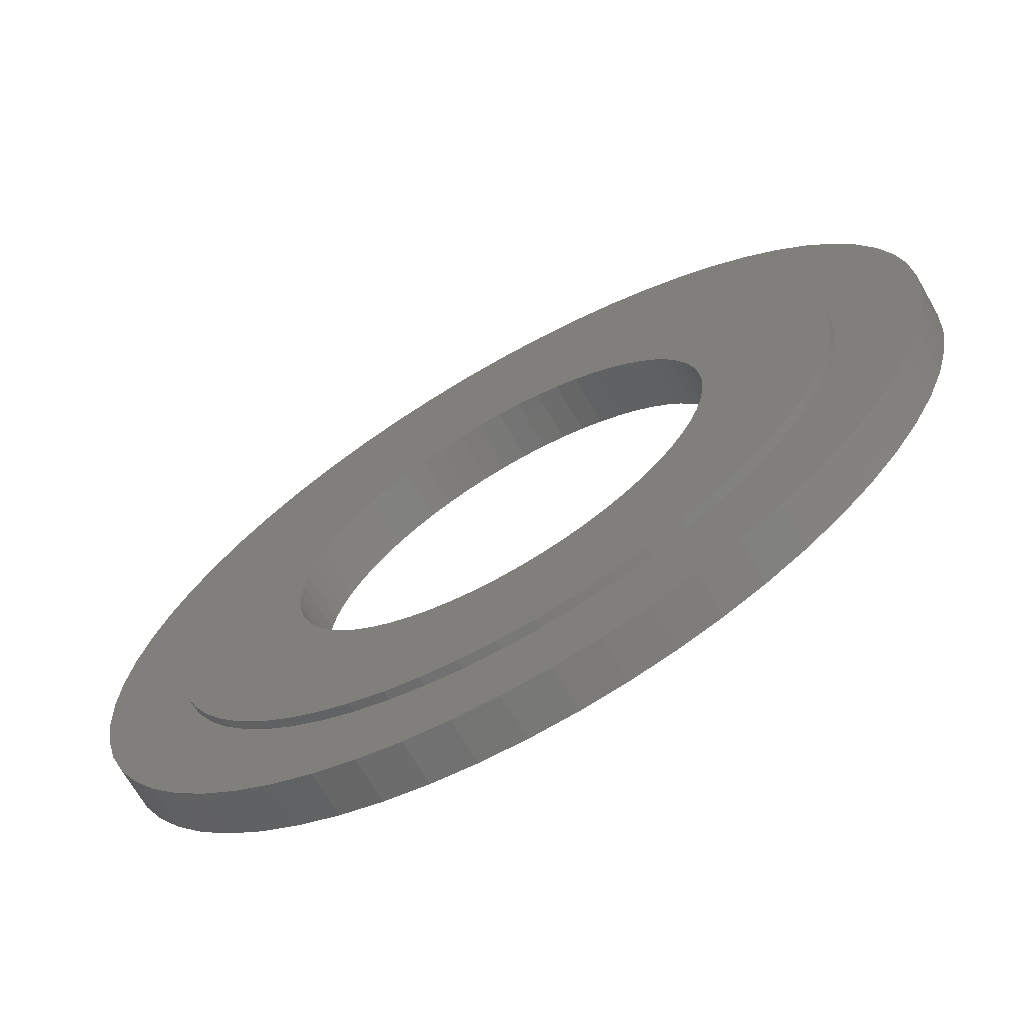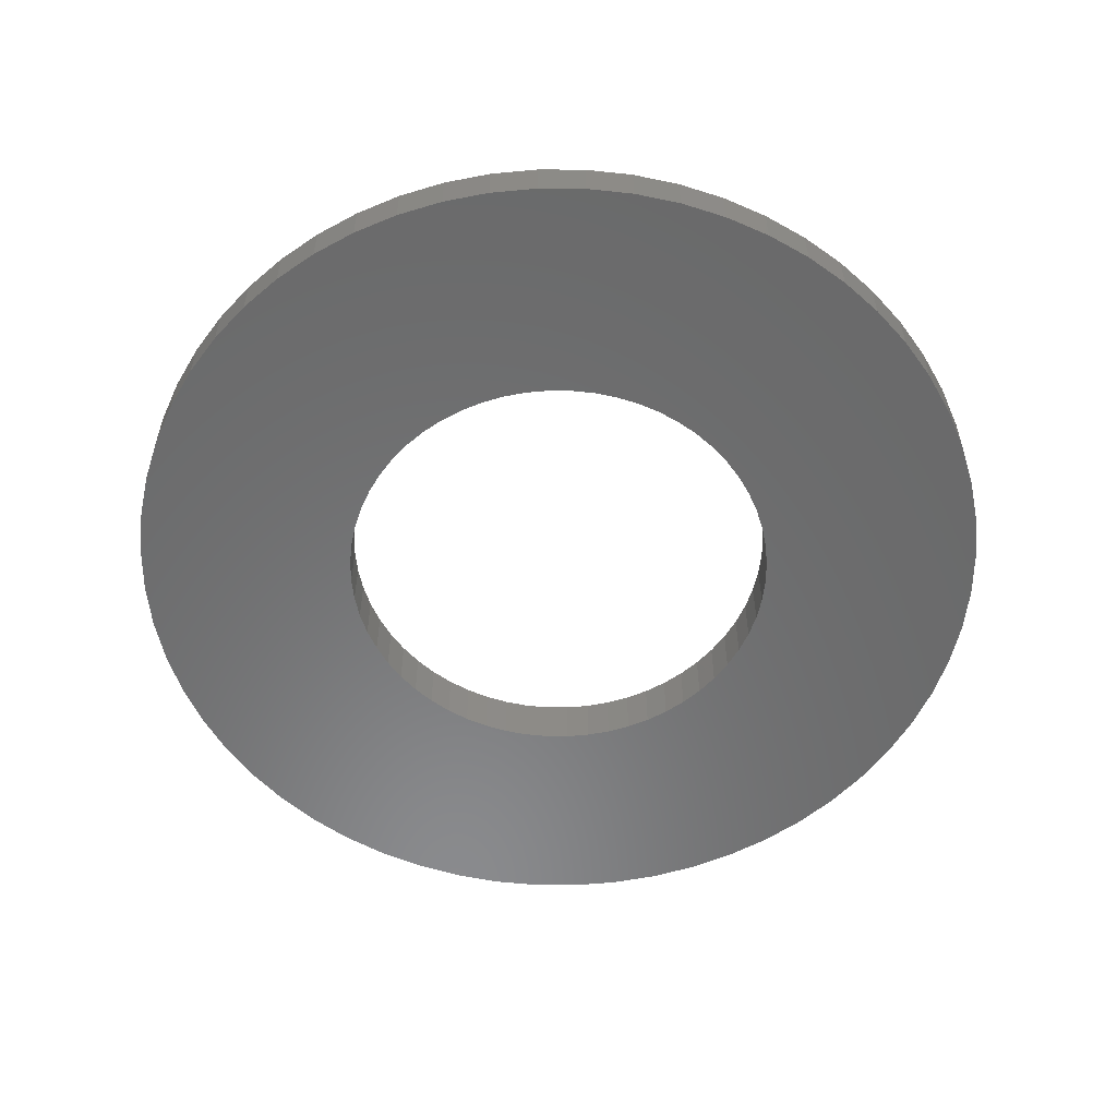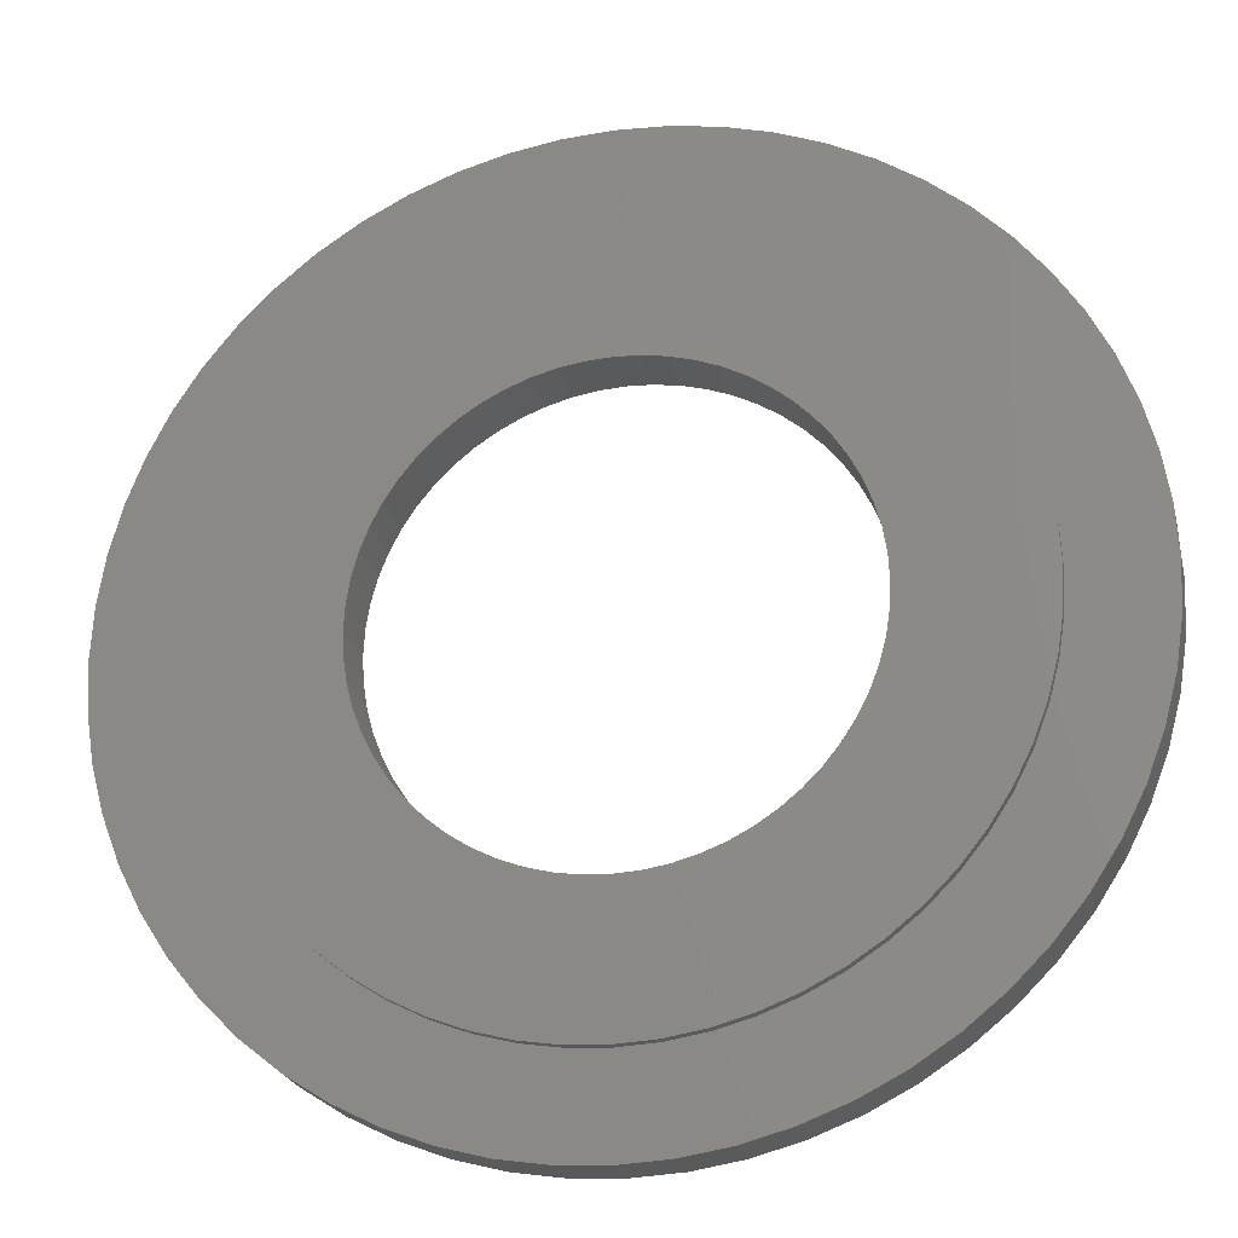
<metadata>
{"format":"stl","ext":"stl","renderer":"f3d","projection":"perspective","resolution":1024,"background":"white","views":[{"elev":-68.8,"azim":29.8,"up":"+Y"},{"elev":-56.4,"azim":68.6,"up":"+Z"},{"elev":-23.1,"azim":13.2,"up":"+Y"}]}
</metadata>
<code>
# stl→obj: 360 verts, 720 faces
v 5 0 0.5
v 4.973 0.5226 0
v 4.973 0.5226 0.5
v 5 0 0
v -5 0 0
v -4.973 0.5226 0.5
v -4.973 0.5226 0
v -5 0 0.5
v 0.5226 4.973 0
v 0 5 0.5
v 0.5226 4.973 0.5
v 0 5 0
v -0.5226 -4.973 0
v 0 -5 0.5
v -0.5226 -4.973 0.5
v 0 -5 0
v -3.716 -3.346 0
v -4.045 -2.939 0.5
v -4.045 -2.939 0
v -3.716 -3.346 0.5
v 3.716 3.346 0.5
v 3.346 3.716 0
v 3.346 3.716 0.5
v 3.716 3.346 0
v -2.939 4.045 0
v -3.346 3.716 0.5
v -2.939 4.045 0.5
v -3.346 3.716 0
v -1.04 4.891 0
v -1.545 4.755 0.5
v -1.04 4.891 0.5
v -1.545 4.755 0
v 4.755 1.545 0.5
v 4.568 2.034 0
v 4.568 2.034 0.5
v 4.755 1.545 0
v 2.034 4.568 0
v 1.545 4.755 0.5
v 2.034 4.568 0.5
v 1.545 4.755 0
v 1.04 4.891 0.5
v 1.04 4.891 0
v 2.939 4.045 0
v 2.5 4.33 0.5
v 2.939 4.045 0.5
v 2.5 4.33 0
v -4.568 2.034 0
v -4.33 2.5 0.5
v -4.33 2.5 0
v -4.568 2.034 0.5
v -0.5226 4.973 0
v -0.5226 4.973 0.5
v 4.568 -2.034 0.5
v 4.755 -1.545 0
v 4.755 -1.545 0.5
v 4.568 -2.034 0
v 4.973 -0.5226 0
v 2.486 -0.2613 0
v 2.5 0 0
v 2.939 -4.045 0
v 2.445 -0.5198 0
v 2.378 -0.7725 0
v 2.284 -1.017 0
v 2.165 -1.25 0
v 1.25 -2.165 0
v 2.5 -4.33 0
v 2.034 -4.568 0
v 2.023 -1.469 0
v 1.858 -1.673 0
v 1.673 -1.858 0
v 1.017 -2.284 0
v 1.545 -4.755 0
v 1.469 -2.023 0
v 0.7725 -2.378 0
v 1.04 -4.891 0
v 0.5198 -2.445 0
v 0.5226 -4.973 0
v 0.2613 -2.486 0
v 0 -2.5 0
v -0.2613 -2.486 0
v -0.5198 -2.445 0
v -1.04 -4.891 0
v -0.7725 -2.378 0
v -1.545 -4.755 0
v -1.017 -2.284 0
v -2.034 -4.568 0
v -1.25 -2.165 0
v -2.5 -4.33 0
v -1.469 -2.023 0
v -2.939 -4.045 0
v -1.673 -1.858 0
v -3.346 -3.716 0
v -1.858 -1.673 0
v -2.023 -1.469 0
v -2.165 -1.25 0
v -4.33 -2.5 0
v -2.284 -1.017 0
v 4.891 -1.04 0
v 2.486 0.2613 0
v 4.891 1.04 0
v 4.33 -2.5 0
v 2.445 0.5198 0
v 4.045 -2.939 0
v 3.716 -3.346 0
v 2.378 0.7725 0
v 3.346 -3.716 0
v 2.284 1.017 0
v 4.33 2.5 0
v 2.165 1.25 0
v 4.045 2.939 0
v 2.023 1.469 0
v 1.858 1.673 0
v 1.673 1.858 0
v 1.469 2.023 0
v 1.25 2.165 0
v 1.017 2.284 0
v 0.7725 2.378 0
v 0.5198 2.445 0
v 0.2613 2.486 0
v 0 2.5 0
v -0.2613 2.486 0
v -0.5198 2.445 0
v -0.7725 2.378 0
v -1.017 2.284 0
v -2.034 4.568 0
v -1.25 2.165 0
v -2.5 4.33 0
v -1.469 2.023 0
v -1.673 1.858 0
v -1.858 1.673 0
v -3.716 3.346 0
v -2.023 1.469 0
v -4.045 2.939 0
v -2.165 1.25 0
v -2.284 1.017 0
v -2.378 0.7725 0
v -4.755 1.545 0
v -2.445 0.5198 0
v -4.891 1.04 0
v -2.486 0.2613 0
v -2.5 0 0
v -4.568 -2.034 0
v -2.378 -0.7725 0
v -4.755 -1.545 0
v -2.445 -0.5198 0
v -4.891 -1.04 0
v -2.486 -0.2613 0
v -4.973 -0.5226 0
v 4.891 1.04 0.5
v 4.33 2.5 0.5
v 4.045 2.939 0.5
v -4.755 1.545 0.5
v -4.891 1.04 0.5
v -3.716 3.346 0.5
v -4.045 2.939 0.5
v 4 0 0.5
v 3.978 0.4181 0.5
v 4.973 -0.5226 0.5
v 3.913 0.8316 0.5
v 3.978 -0.4181 0.5
v 3.804 1.236 0.5
v 4.891 -1.04 0.5
v 3.654 1.627 0.5
v 3.913 -0.8316 0.5
v 3.464 2 0.5
v 3.804 -1.236 0.5
v 3.236 2.351 0.5
v 2.973 2.677 0.5
v 2.677 2.973 0.5
v 2.351 3.236 0.5
v 2 3.464 0.5
v 1.627 3.654 0.5
v 1.236 3.804 0.5
v 0.8316 3.913 0.5
v 0.4181 3.978 0.5
v 0 4 0.5
v -0.4181 3.978 0.5
v -0.8316 3.913 0.5
v -1.236 3.804 0.5
v -1.627 3.654 0.5
v -2.034 4.568 0.5
v -2 3.464 0.5
v -2.5 4.33 0.5
v -2.351 3.236 0.5
v -2.677 2.973 0.5
v -2.973 2.677 0.5
v -3.236 2.351 0.5
v -3.464 2 0.5
v -3.654 1.627 0.5
v -3.804 1.236 0.5
v 3.654 -1.627 0.5
v 4.33 -2.5 0.5
v 3.464 -2 0.5
v 4.045 -2.939 0.5
v 3.236 -2.351 0.5
v 3.716 -3.346 0.5
v 2.973 -2.677 0.5
v 3.346 -3.716 0.5
v 2.677 -2.973 0.5
v 2.939 -4.045 0.5
v 2.351 -3.236 0.5
v 2.5 -4.33 0.5
v 2 -3.464 0.5
v 2.034 -4.568 0.5
v 1.627 -3.654 0.5
v 1.545 -4.755 0.5
v 1.236 -3.804 0.5
v 1.04 -4.891 0.5
v 0.8316 -3.913 0.5
v 0.5226 -4.973 0.5
v 0.4181 -3.978 0.5
v 0 -4 0.5
v -0.4181 -3.978 0.5
v -0.8316 -3.913 0.5
v -1.04 -4.891 0.5
v -1.236 -3.804 0.5
v -1.545 -4.755 0.5
v -1.627 -3.654 0.5
v -2.034 -4.568 0.5
v -2 -3.464 0.5
v -2.5 -4.33 0.5
v -2.351 -3.236 0.5
v -2.939 -4.045 0.5
v -2.677 -2.973 0.5
v -3.346 -3.716 0.5
v -2.973 -2.677 0.5
v -3.236 -2.351 0.5
v -3.464 -2 0.5
v -4.33 -2.5 0.5
v -3.654 -1.627 0.5
v -4.568 -2.034 0.5
v -3.804 -1.236 0.5
v -4.755 -1.545 0.5
v -3.913 -0.8316 0.5
v -4.891 -1.04 0.5
v -3.978 -0.4181 0.5
v -4.973 -0.5226 0.5
v -4 0 0.5
v -3.913 0.8316 0.5
v -3.978 0.4181 0.5
v 4 0 0.6
v 3.978 0.4181 0.6
v -3.978 0.4181 0.6
v -4 0 0.6
v 0 4 0.6
v 0.4181 3.978 0.6
v 0 -4 0.6
v -0.4181 -3.978 0.6
v -3.236 -2.351 0.6
v -2.973 -2.677 0.6
v 2.973 2.677 0.6
v 2.677 2.973 0.6
v -2.677 2.973 0.6
v -2.351 3.236 0.6
v -1.236 3.804 0.6
v -0.8316 3.913 0.6
v 3.804 1.236 0.6
v 3.654 1.627 0.6
v 1.236 3.804 0.6
v 1.627 3.654 0.6
v 2 3.464 0.6
v 2.351 3.236 0.6
v -3.464 2 0.6
v -3.654 1.627 0.6
v -0.4181 3.978 0.6
v 3.654 -1.627 0.6
v 3.804 -1.236 0.6
v -3.978 -0.4181 0.6
v 3.913 0.8316 0.6
v 3.464 2 0.6
v 3.236 2.351 0.6
v 0.8316 3.913 0.6
v -3.804 1.236 0.6
v -3.913 0.8316 0.6
v -2.973 2.677 0.6
v -3.236 2.351 0.6
v 2.5 0 0.6
v 2.486 0.2613 0.6
v 3.978 -0.4181 0.6
v 2.445 0.5198 0.6
v 2.486 -0.2613 0.6
v 2.378 0.7725 0.6
v 3.913 -0.8316 0.6
v 2.284 1.017 0.6
v 2.445 -0.5198 0.6
v 2.165 1.25 0.6
v 2.023 1.469 0.6
v 2.378 -0.7725 0.6
v 1.858 1.673 0.6
v 2.284 -1.017 0.6
v 1.673 1.858 0.6
v 1.469 2.023 0.6
v 1.25 2.165 0.6
v 1.017 2.284 0.6
v 0.7725 2.378 0.6
v 0.5198 2.445 0.6
v 0.2613 2.486 0.6
v 0 2.5 0.6
v -0.2613 2.486 0.6
v -0.5198 2.445 0.6
v -0.7725 2.378 0.6
v -1.017 2.284 0.6
v -1.627 3.654 0.6
v -1.25 2.165 0.6
v -2 3.464 0.6
v -1.469 2.023 0.6
v -1.673 1.858 0.6
v -1.858 1.673 0.6
v -2.023 1.469 0.6
v -2.165 1.25 0.6
v -2.284 1.017 0.6
v 3.464 -2 0.6
v 2.165 -1.25 0.6
v 3.236 -2.351 0.6
v 2.023 -1.469 0.6
v 2.973 -2.677 0.6
v 1.858 -1.673 0.6
v 2.677 -2.973 0.6
v 1.673 -1.858 0.6
v 2.351 -3.236 0.6
v 1.469 -2.023 0.6
v 2 -3.464 0.6
v 1.25 -2.165 0.6
v 1.627 -3.654 0.6
v 1.017 -2.284 0.6
v 1.236 -3.804 0.6
v 0.7725 -2.378 0.6
v 0.8316 -3.913 0.6
v 0.5198 -2.445 0.6
v 0.4181 -3.978 0.6
v 0.2613 -2.486 0.6
v 0 -2.5 0.6
v -0.2613 -2.486 0.6
v -0.5198 -2.445 0.6
v -0.8316 -3.913 0.6
v -0.7725 -2.378 0.6
v -1.236 -3.804 0.6
v -1.017 -2.284 0.6
v -1.627 -3.654 0.6
v -1.25 -2.165 0.6
v -2 -3.464 0.6
v -1.469 -2.023 0.6
v -2.351 -3.236 0.6
v -1.673 -1.858 0.6
v -2.677 -2.973 0.6
v -1.858 -1.673 0.6
v -2.023 -1.469 0.6
v -2.165 -1.25 0.6
v -3.464 -2 0.6
v -2.284 -1.017 0.6
v -3.654 -1.627 0.6
v -2.378 -0.7725 0.6
v -3.804 -1.236 0.6
v -2.445 -0.5198 0.6
v -3.913 -0.8316 0.6
v -2.486 -0.2613 0.6
v -2.5 0 0.6
v -2.378 0.7725 0.6
v -2.445 0.5198 0.6
v -2.486 0.2613 0.6
f 1 2 3
f 2 1 4
f 5 6 7
f 6 5 8
f 9 10 11
f 10 9 12
f 13 14 15
f 14 13 16
f 17 18 19
f 18 17 20
f 21 22 23
f 22 21 24
f 25 26 27
f 26 25 28
f 29 30 31
f 30 29 32
f 33 34 35
f 34 33 36
f 37 38 39
f 38 37 40
f 40 41 38
f 41 40 42
f 43 44 45
f 44 43 46
f 47 48 49
f 48 47 50
f 51 31 52
f 31 51 29
f 53 54 55
f 54 53 56
f 57 58 59
f 60 61 58
f 60 62 61
f 60 63 62
f 60 64 63
f 65 66 67
f 60 68 64
f 60 69 68
f 60 70 69
f 71 67 72
f 60 73 70
f 66 65 73
f 74 72 75
f 67 71 65
f 72 74 71
f 76 75 77
f 75 76 74
f 77 78 76
f 16 78 77
f 16 79 78
f 16 80 79
f 13 80 16
f 80 13 81
f 82 81 13
f 81 82 83
f 84 83 82
f 83 84 85
f 86 85 84
f 85 86 87
f 88 87 86
f 87 88 89
f 90 89 88
f 89 90 91
f 92 91 90
f 91 92 93
f 17 93 92
f 93 17 94
f 19 94 17
f 94 19 95
f 96 95 19
f 95 96 97
f 59 4 57
f 58 57 98
f 4 59 2
f 58 98 54
f 99 2 59
f 58 54 56
f 2 99 100
f 58 56 101
f 102 100 99
f 58 101 103
f 100 102 36
f 58 103 104
f 105 36 102
f 58 104 106
f 36 105 34
f 58 106 60
f 107 34 105
f 73 60 66
f 34 107 108
f 109 108 107
f 108 109 110
f 111 110 109
f 110 111 24
f 112 24 111
f 24 112 22
f 113 22 112
f 22 113 43
f 114 43 113
f 43 114 46
f 115 46 114
f 46 115 37
f 116 37 115
f 37 116 40
f 117 40 116
f 40 117 42
f 118 42 117
f 42 118 9
f 119 9 118
f 120 9 119
f 120 12 9
f 121 12 120
f 51 121 122
f 121 51 12
f 29 122 123
f 32 123 124
f 122 29 51
f 125 124 126
f 127 126 128
f 123 32 29
f 25 128 129
f 28 129 130
f 131 130 132
f 124 125 32
f 133 132 134
f 49 134 135
f 47 135 136
f 137 136 138
f 139 138 140
f 126 127 125
f 7 140 141
f 142 97 96
f 128 25 127
f 97 142 143
f 129 28 25
f 144 143 142
f 130 131 28
f 143 144 145
f 132 133 131
f 146 145 144
f 134 49 133
f 145 146 147
f 135 47 49
f 148 147 146
f 136 137 47
f 147 148 141
f 138 139 137
f 5 141 148
f 140 7 139
f 141 5 7
f 149 36 33
f 36 149 100
f 3 100 149
f 100 3 2
f 150 110 151
f 110 150 108
f 151 24 21
f 24 151 110
f 35 108 150
f 108 35 34
f 42 11 41
f 11 42 9
f 46 39 44
f 39 46 37
f 22 45 23
f 45 22 43
f 139 152 137
f 152 139 153
f 133 154 131
f 154 133 155
f 131 26 28
f 26 131 154
f 49 155 133
f 155 49 48
f 137 50 47
f 50 137 152
f 7 153 139
f 153 7 6
f 156 1 3
f 157 3 149
f 1 156 158
f 159 149 33
f 160 158 156
f 161 33 35
f 158 160 162
f 163 35 150
f 164 162 160
f 165 150 151
f 162 164 55
f 166 55 164
f 3 157 156
f 149 159 157
f 33 161 159
f 167 151 21
f 35 163 161
f 150 165 163
f 168 21 23
f 151 167 165
f 21 168 167
f 169 23 45
f 23 169 168
f 170 45 44
f 45 170 169
f 171 44 39
f 44 171 170
f 39 172 171
f 38 172 39
f 38 173 172
f 41 173 38
f 41 174 173
f 11 174 41
f 11 175 174
f 10 175 11
f 10 176 175
f 10 177 176
f 52 177 10
f 52 178 177
f 31 178 52
f 31 179 178
f 30 179 31
f 30 180 179
f 181 180 30
f 180 181 182
f 183 182 181
f 182 183 184
f 27 184 183
f 184 27 185
f 26 185 27
f 185 26 186
f 154 186 26
f 186 154 187
f 155 187 154
f 187 155 188
f 48 188 155
f 188 48 189
f 50 189 48
f 152 190 50
f 189 50 190
f 55 166 53
f 191 53 166
f 53 191 192
f 193 192 191
f 192 193 194
f 195 194 193
f 194 195 196
f 197 196 195
f 196 197 198
f 199 198 197
f 198 199 200
f 201 200 199
f 200 201 202
f 203 202 201
f 202 203 204
f 205 204 203
f 205 206 204
f 207 206 205
f 207 208 206
f 209 208 207
f 209 210 208
f 211 210 209
f 212 210 211
f 212 14 210
f 213 14 212
f 213 15 14
f 214 15 213
f 214 215 15
f 216 215 214
f 216 217 215
f 218 217 216
f 219 218 220
f 218 219 217
f 221 220 222
f 220 221 219
f 223 222 224
f 222 223 221
f 225 224 226
f 20 226 227
f 224 225 223
f 18 227 228
f 229 228 230
f 226 20 225
f 231 230 232
f 233 232 234
f 235 234 236
f 227 18 20
f 237 236 238
f 190 152 239
f 153 239 152
f 228 229 18
f 239 153 240
f 230 231 229
f 6 240 153
f 232 233 231
f 240 6 238
f 234 235 233
f 8 238 6
f 236 237 235
f 238 8 237
f 125 183 181
f 183 125 127
f 32 181 30
f 181 32 125
f 127 27 183
f 27 127 25
f 12 52 10
f 52 12 51
f 158 4 1
f 4 158 57
f 16 210 14
f 210 16 77
f 75 206 208
f 206 75 72
f 60 198 200
f 198 60 106
f 67 202 204
f 202 67 66
f 196 103 194
f 103 196 104
f 192 56 53
f 56 192 101
f 92 20 17
f 20 92 225
f 90 221 223
f 221 90 88
f 86 217 219
f 217 86 84
f 82 15 215
f 15 82 13
f 142 233 144
f 233 142 231
f 19 229 96
f 229 19 18
f 144 235 146
f 235 144 233
f 148 8 5
f 8 148 237
f 77 208 210
f 208 77 75
f 72 204 206
f 204 72 67
f 198 104 196
f 104 198 106
f 66 200 202
f 200 66 60
f 194 101 192
f 101 194 103
f 162 57 158
f 57 162 98
f 55 98 162
f 98 55 54
f 92 223 225
f 223 92 90
f 88 219 221
f 219 88 86
f 84 215 217
f 215 84 82
f 96 231 142
f 231 96 229
f 146 237 148
f 237 146 235
f 241 157 242
f 157 241 156
f 238 243 240
f 243 238 244
f 175 245 246
f 245 175 176
f 213 247 248
f 247 213 212
f 226 249 227
f 249 226 250
f 251 169 252
f 169 251 168
f 184 253 254
f 253 184 185
f 178 255 256
f 255 178 179
f 257 163 258
f 163 257 161
f 172 259 260
f 259 172 173
f 170 261 262
f 261 170 171
f 189 263 188
f 263 189 264
f 176 265 245
f 265 176 177
f 266 166 267
f 166 266 191
f 236 244 238
f 244 236 268
f 269 161 257
f 161 269 159
f 242 159 269
f 159 242 157
f 270 167 271
f 167 270 165
f 271 168 251
f 168 271 167
f 258 165 270
f 165 258 163
f 173 272 259
f 272 173 174
f 174 246 272
f 246 174 175
f 171 260 261
f 260 171 172
f 169 262 252
f 262 169 170
f 239 273 190
f 273 239 274
f 187 275 186
f 275 187 276
f 186 253 185
f 253 186 275
f 188 276 187
f 276 188 263
f 190 264 189
f 264 190 273
f 240 274 239
f 274 240 243
f 277 241 242
f 278 242 269
f 241 277 279
f 280 269 257
f 281 279 277
f 282 257 258
f 279 281 283
f 284 258 270
f 285 283 281
f 286 270 271
f 283 285 267
f 287 271 251
f 288 267 285
f 289 251 252
f 267 288 266
f 290 266 288
f 242 278 277
f 269 280 278
f 257 282 280
f 291 252 262
f 258 284 282
f 270 286 284
f 271 287 286
f 292 262 261
f 251 289 287
f 252 291 289
f 293 261 260
f 262 292 291
f 261 293 292
f 294 260 259
f 260 294 293
f 295 259 272
f 259 295 294
f 272 296 295
f 246 296 272
f 246 297 296
f 245 297 246
f 245 298 297
f 245 299 298
f 265 299 245
f 265 300 299
f 256 300 265
f 300 256 301
f 255 301 256
f 301 255 302
f 303 302 255
f 302 303 304
f 305 304 303
f 304 305 306
f 254 306 305
f 306 254 307
f 253 307 254
f 307 253 308
f 275 308 253
f 308 275 309
f 276 309 275
f 309 276 310
f 263 310 276
f 310 263 311
f 264 311 263
f 266 290 312
f 313 312 290
f 312 313 314
f 315 314 313
f 314 315 316
f 317 316 315
f 316 317 318
f 319 318 317
f 318 319 320
f 321 320 319
f 320 321 322
f 323 322 321
f 322 323 324
f 325 324 323
f 324 325 326
f 327 326 325
f 326 327 328
f 329 328 327
f 329 330 328
f 331 330 329
f 332 330 331
f 332 247 330
f 333 247 332
f 333 248 247
f 334 248 333
f 335 334 336
f 334 335 248
f 337 336 338
f 336 337 335
f 339 338 340
f 341 340 342
f 338 339 337
f 343 342 344
f 345 344 346
f 340 341 339
f 250 346 347
f 249 347 348
f 349 348 350
f 342 343 341
f 351 350 352
f 353 352 354
f 355 354 356
f 268 356 357
f 311 264 358
f 344 345 343
f 273 358 264
f 346 250 345
f 358 273 359
f 347 249 250
f 274 359 273
f 348 349 249
f 359 274 360
f 350 351 349
f 243 360 274
f 352 353 351
f 360 243 357
f 354 355 353
f 244 357 243
f 356 268 355
f 357 244 268
f 180 305 303
f 305 180 182
f 179 303 255
f 303 179 180
f 182 254 305
f 254 182 184
f 177 256 265
f 256 177 178
f 279 156 241
f 156 279 160
f 212 330 247
f 330 212 211
f 209 326 328
f 326 209 207
f 201 318 320
f 318 201 199
f 205 322 324
f 322 205 203
f 316 195 314
f 195 316 197
f 312 191 266
f 191 312 193
f 224 250 226
f 250 224 345
f 222 341 343
f 341 222 220
f 218 337 339
f 337 218 216
f 214 248 335
f 248 214 213
f 230 353 232
f 353 230 351
f 227 349 228
f 349 227 249
f 234 268 236
f 268 234 355
f 232 355 234
f 355 232 353
f 211 328 330
f 328 211 209
f 207 324 326
f 324 207 205
f 318 197 316
f 197 318 199
f 203 320 322
f 320 203 201
f 314 193 312
f 193 314 195
f 283 160 279
f 160 283 164
f 267 164 283
f 164 267 166
f 224 343 345
f 343 224 222
f 220 339 341
f 339 220 218
f 216 335 337
f 335 216 214
f 228 351 230
f 351 228 349
f 59 278 99
f 278 59 277
f 357 140 360
f 140 357 141
f 120 297 298
f 297 120 119
f 112 291 113
f 291 112 289
f 129 306 307
f 306 129 128
f 124 301 302
f 301 124 123
f 346 94 347
f 94 346 93
f 102 282 105
f 282 102 280
f 99 280 102
f 280 99 278
f 116 293 294
f 293 116 115
f 114 291 292
f 291 114 113
f 310 132 309
f 132 310 134
f 309 130 308
f 130 309 132
f 128 304 306
f 304 128 126
f 64 290 63
f 290 64 313
f 74 329 327
f 329 74 76
f 70 317 69
f 317 70 319
f 62 285 61
f 285 62 288
f 83 338 336
f 338 83 85
f 87 342 340
f 342 87 89
f 105 284 107
f 284 105 282
f 107 286 109
f 286 107 284
f 111 289 112
f 289 111 287
f 109 287 111
f 287 109 286
f 117 294 295
f 294 117 116
f 118 295 296
f 295 118 117
f 115 292 293
f 292 115 114
f 308 129 307
f 129 308 130
f 311 134 310
f 134 311 135
f 358 135 311
f 135 358 136
f 359 136 358
f 136 359 138
f 126 302 304
f 302 126 124
f 121 298 299
f 298 121 120
f 122 299 300
f 299 122 121
f 78 332 331
f 332 78 79
f 76 331 329
f 331 76 78
f 65 325 323
f 325 65 71
f 70 321 319
f 321 70 73
f 69 315 68
f 315 69 317
f 68 313 64
f 313 68 315
f 80 334 333
f 334 80 81
f 344 93 346
f 93 344 91
f 79 333 332
f 333 79 80
f 89 344 342
f 344 89 91
f 348 97 350
f 97 348 95
f 352 145 354
f 145 352 143
f 356 141 357
f 141 356 147
f 350 143 352
f 143 350 97
f 119 296 297
f 296 119 118
f 360 138 359
f 138 360 140
f 123 300 301
f 300 123 122
f 71 327 325
f 327 71 74
f 73 323 321
f 323 73 65
f 63 288 62
f 288 63 290
f 61 281 58
f 281 61 285
f 58 277 59
f 277 58 281
f 81 336 334
f 336 81 83
f 85 340 338
f 340 85 87
f 347 95 348
f 95 347 94
f 354 147 356
f 147 354 145

</code>
